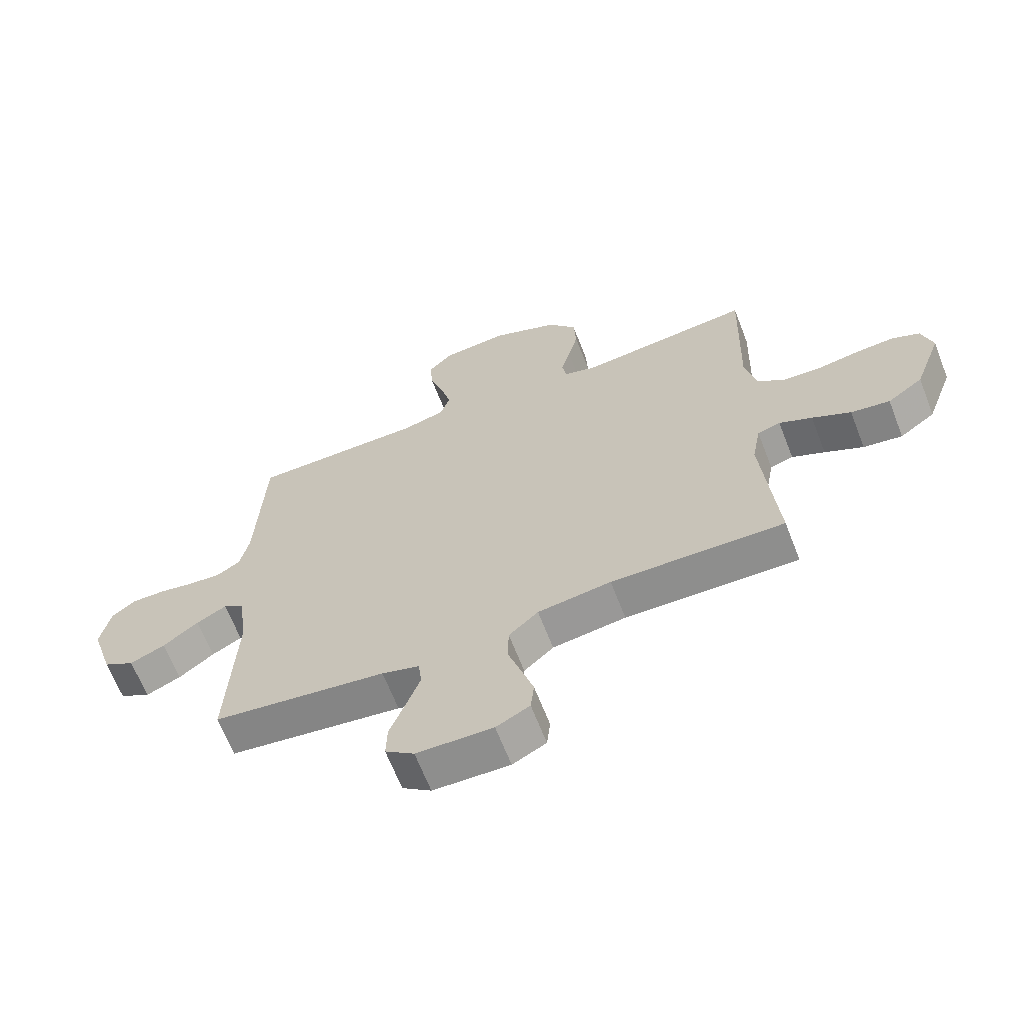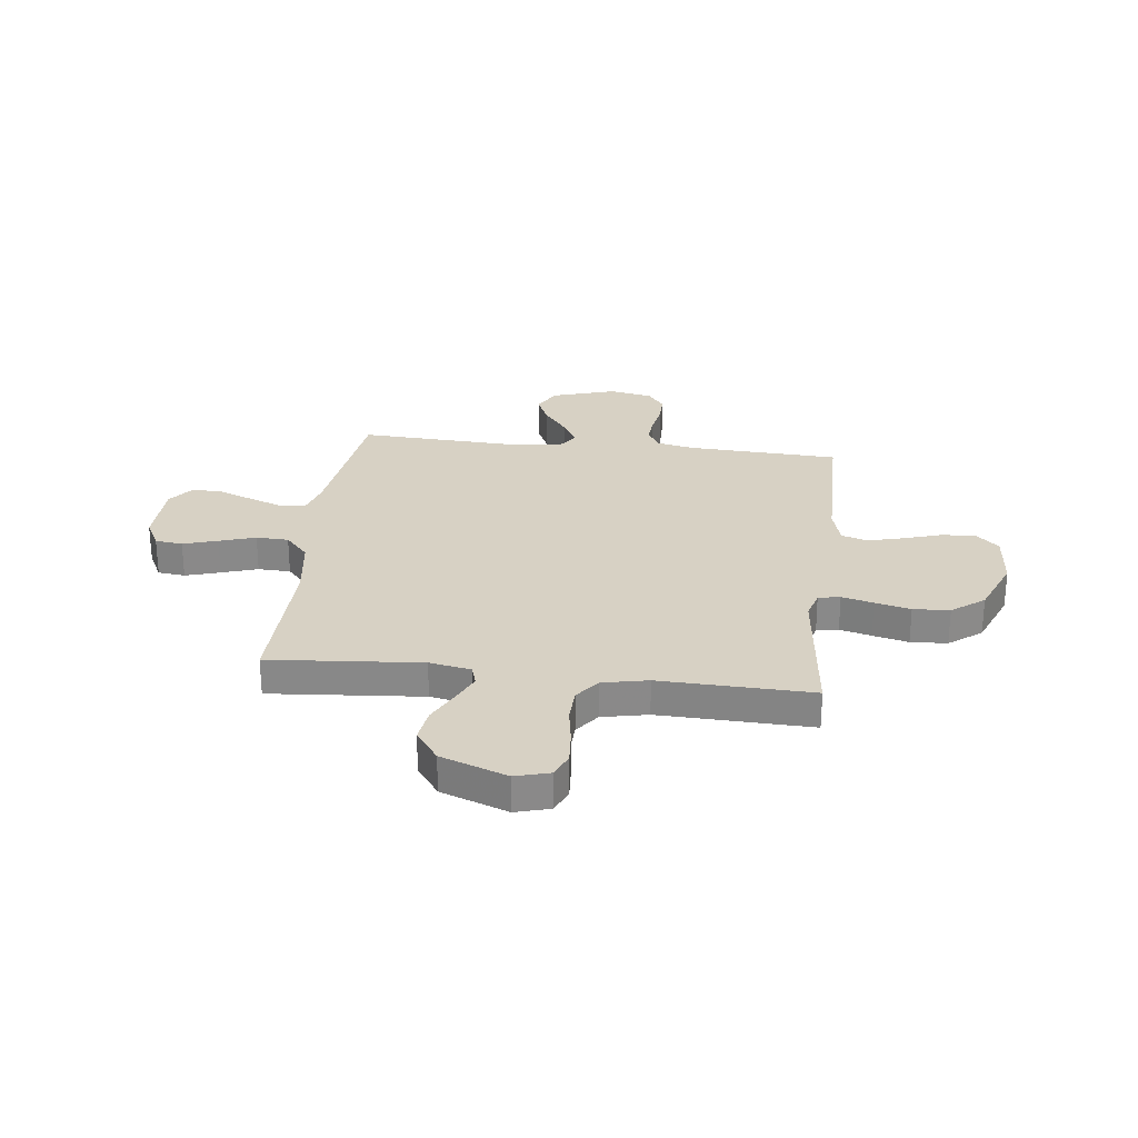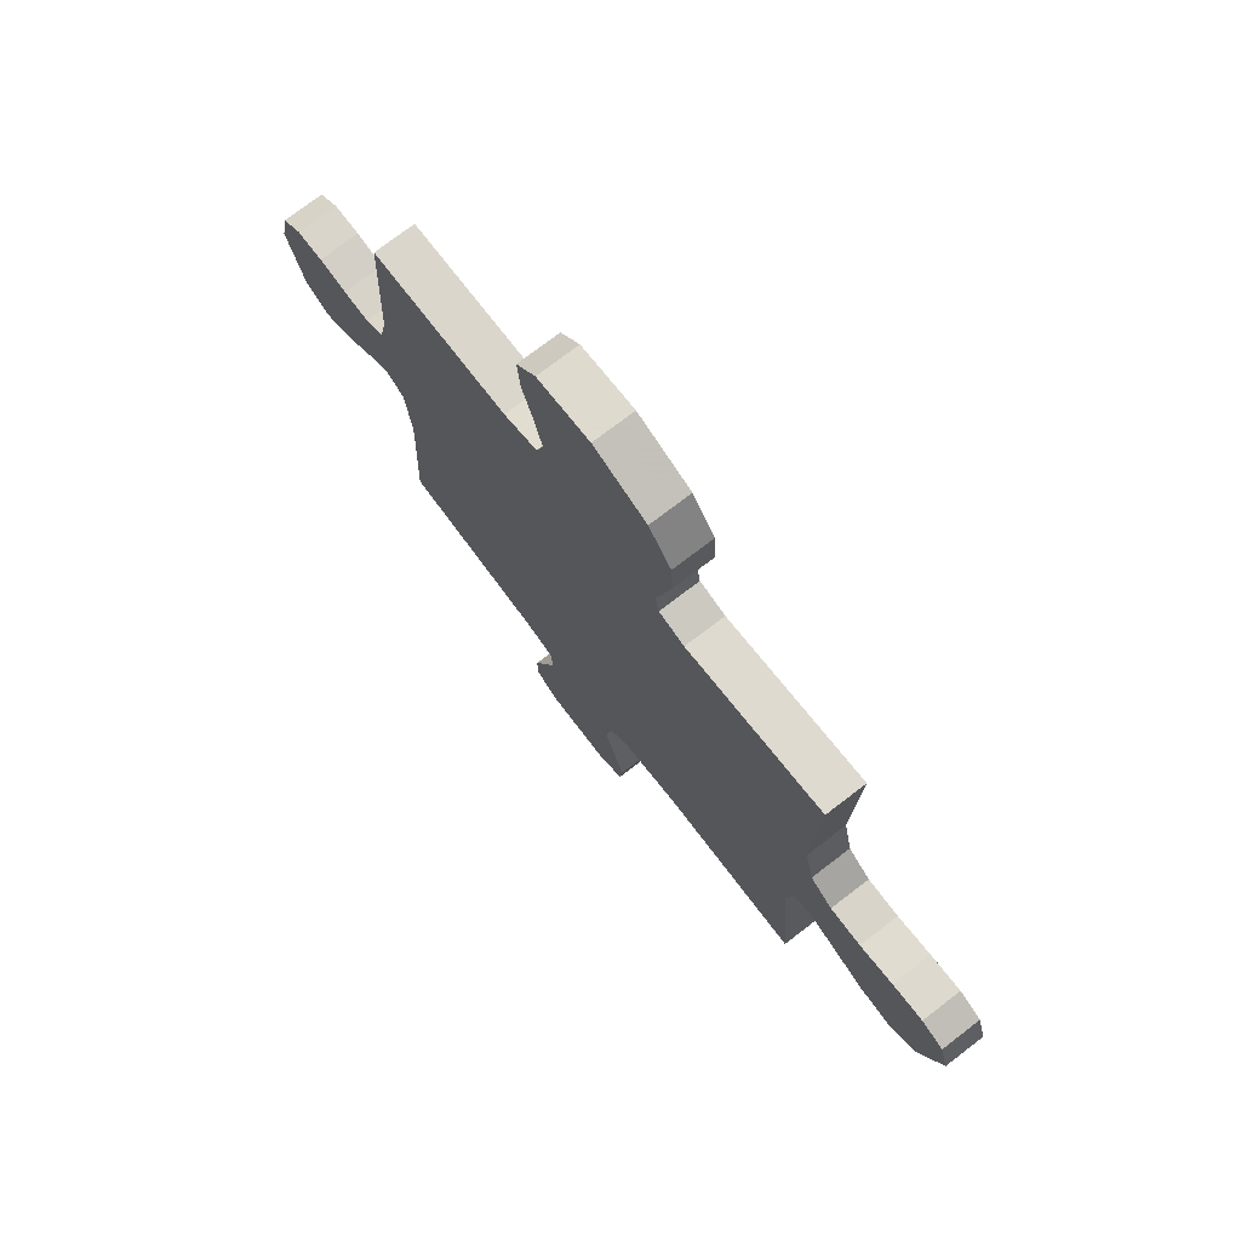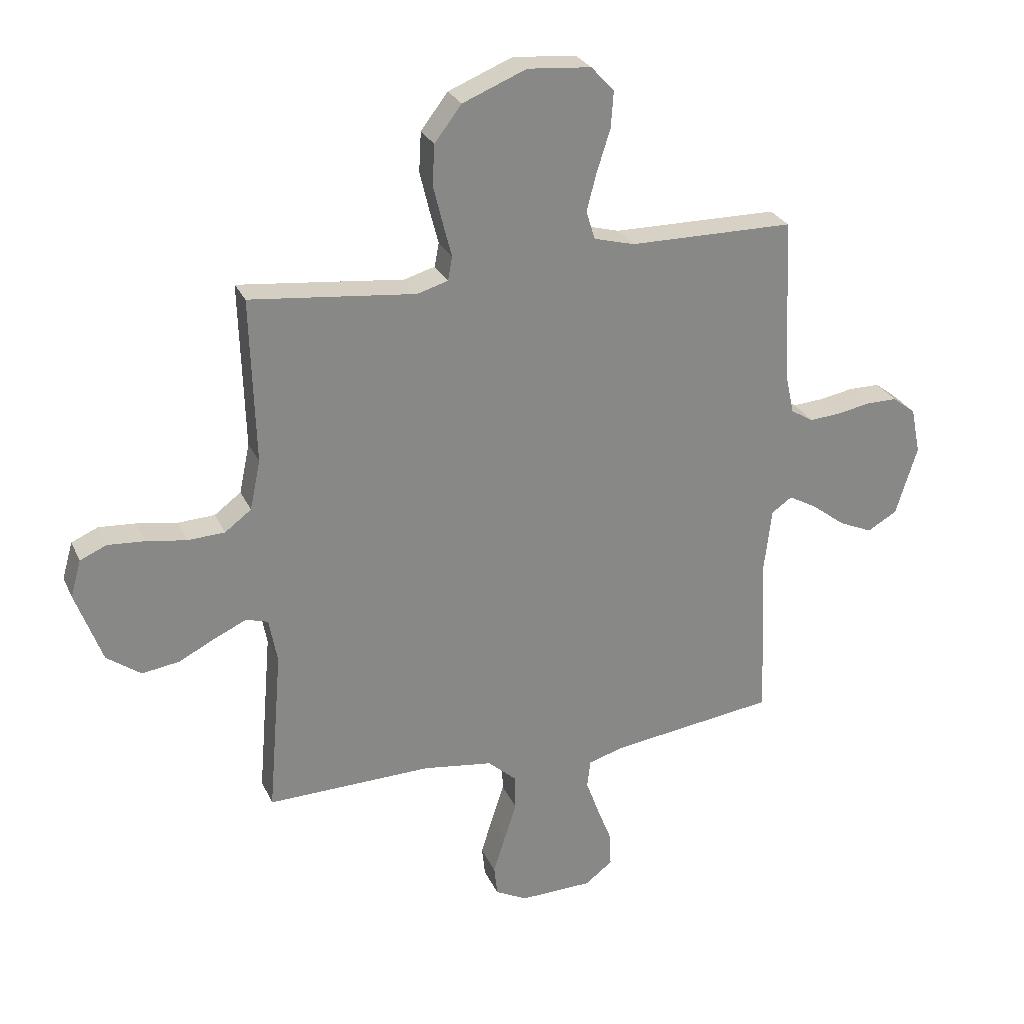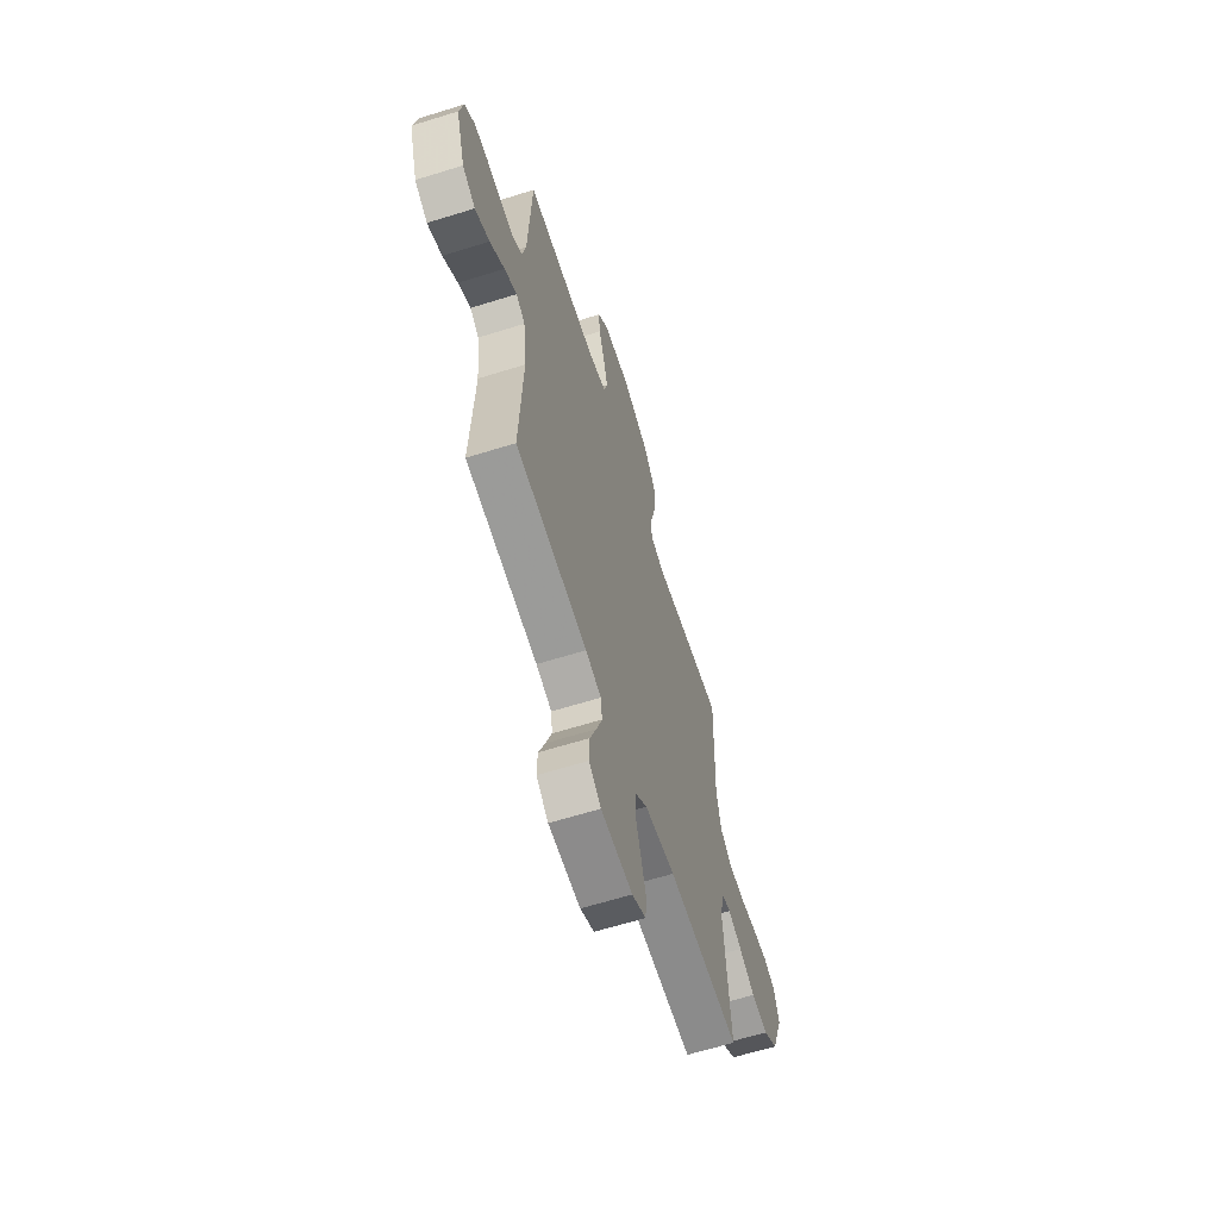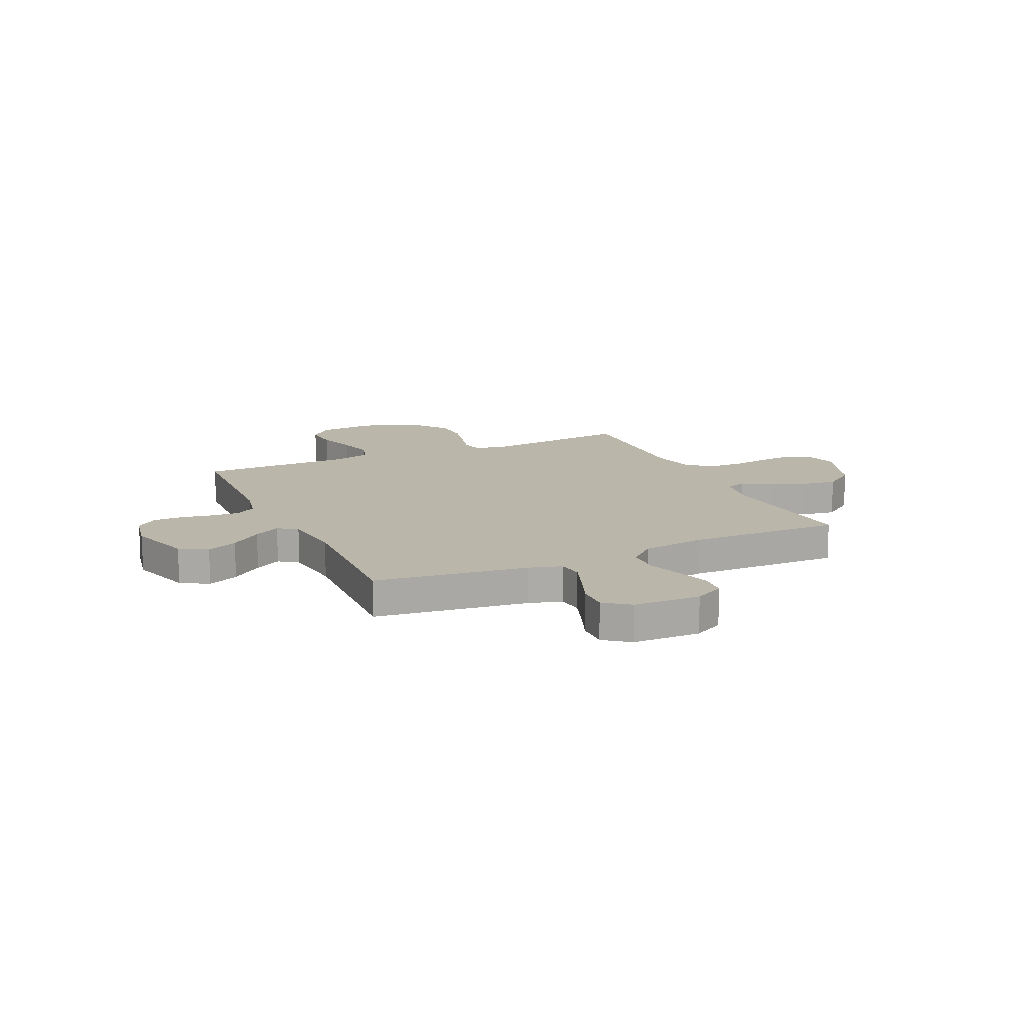
<metadata>
{"format":"obj","ext":"obj","renderer":"f3d","projection":"perspective","resolution":1024,"background":"white","views":[{"elev":-65.4,"azim":-158.8,"up":"+Z"},{"elev":27.1,"azim":-83.2,"up":"+Y"},{"elev":74.2,"azim":-127.5,"up":"+Z"},{"elev":27.3,"azim":-20.6,"up":"+Z"},{"elev":-62.8,"azim":107.6,"up":"+Z"},{"elev":14.0,"azim":155.3,"up":"+Y"}]}
</metadata>
<code>
v 0.5 0.07 0.5
v 0.514 0.07 0.2
v 0.53 0.07 0.127
v 0.571 0.07 0.102
v 0.627 0.07 0.106
v 0.688 0.07 0.117
v 0.745 0.07 0.117
v 0.787 0.07 0.084
v 0.804 0.07 0
v 0.765 0.07 -0.126
v 0.711 0.07 -0.157
v 0.65 0.07 -0.13
v 0.589 0.07 -0.083
v 0.537 0.07 -0.054
v 0.5 0.07 -0.08
v 0.486 0.07 -0.2
v 0.5 0.07 -0.5
v 0.2 0.07 -0.539
v 0.135 0.07 -0.558
v 0.129 0.07 -0.608
v 0.153 0.07 -0.674
v 0.18 0.07 -0.743
v 0.182 0.07 -0.804
v 0.132 0.07 -0.842
v 0 0.07 -0.845
v -0.058 0.07 -0.815
v -0.064 0.07 -0.761
v -0.043 0.07 -0.693
v -0.02 0.07 -0.622
v -0.022 0.07 -0.558
v -0.073 0.07 -0.512
v -0.2 0.07 -0.494
v -0.5 0.07 -0.5
v -0.475 0.07 -0.2
v -0.49 0.07 -0.118
v -0.53 0.07 -0.106
v -0.587 0.07 -0.132
v -0.654 0.07 -0.166
v -0.722 0.07 -0.176
v -0.784 0.07 -0.131
v -0.832 0.07 0
v -0.813 0.07 0.067
v -0.765 0.07 0.088
v -0.698 0.07 0.083
v -0.625 0.07 0.071
v -0.558 0.07 0.074
v -0.51 0.07 0.11
v -0.491 0.07 0.2
v -0.5 0.07 0.5
v -0.2 0.07 0.467
v -0.144 0.07 0.483
v -0.136 0.07 0.526
v -0.152 0.07 0.588
v -0.169 0.07 0.658
v -0.165 0.07 0.73
v -0.116 0.07 0.794
v 0 0.07 0.841
v 0.115 0.07 0.831
v 0.157 0.07 0.786
v 0.152 0.07 0.719
v 0.128 0.07 0.644
v 0.11 0.07 0.575
v 0.126 0.07 0.523
v 0.2 0.07 0.503
v 0.5 0 0.5
v 0.514 0 0.2
v 0.53 0 0.127
v 0.571 0 0.102
v 0.627 0 0.106
v 0.688 0 0.117
v 0.745 0 0.117
v 0.787 0 0.084
v 0.804 0 0
v 0.765 0 -0.126
v 0.711 0 -0.157
v 0.65 0 -0.13
v 0.589 0 -0.083
v 0.537 0 -0.054
v 0.5 0 -0.08
v 0.486 0 -0.2
v 0.5 0 -0.5
v 0.2 0 -0.539
v 0.135 0 -0.558
v 0.129 0 -0.608
v 0.153 0 -0.674
v 0.18 0 -0.743
v 0.182 0 -0.804
v 0.132 0 -0.842
v 0 0 -0.845
v -0.058 0 -0.815
v -0.064 0 -0.761
v -0.043 0 -0.693
v -0.02 0 -0.622
v -0.022 0 -0.558
v -0.073 0 -0.512
v -0.2 0 -0.494
v -0.5 0 -0.5
v -0.475 0 -0.2
v -0.49 0 -0.118
v -0.53 0 -0.106
v -0.587 0 -0.132
v -0.654 0 -0.166
v -0.722 0 -0.176
v -0.784 0 -0.131
v -0.832 0 0
v -0.813 0 0.067
v -0.765 0 0.088
v -0.698 0 0.083
v -0.625 0 0.071
v -0.558 0 0.074
v -0.51 0 0.11
v -0.491 0 0.2
v -0.5 0 0.5
v -0.2 0 0.467
v -0.144 0 0.483
v -0.136 0 0.526
v -0.152 0 0.588
v -0.169 0 0.658
v -0.165 0 0.73
v -0.116 0 0.794
v 0 0 0.841
v 0.115 0 0.831
v 0.157 0 0.786
v 0.152 0 0.719
v 0.128 0 0.644
v 0.11 0 0.575
v 0.126 0 0.523
v 0.2 0 0.503
f 58 59 60 61
f 58 61 62
f 57 58 62
f 56 57 62 63
f 52 53 54 55
f 52 55 56 63
f 48 49 50
f 47 48 50 51
f 42 43 44 45
f 40 41 42 45
f 40 45 46
f 37 38 39 40
f 36 37 40 46
f 35 36 46 47
f 32 33 34
f 31 32 34 35
f 30 31 35 47
f 26 27 28 29
f 24 25 26 29
f 24 29 30
f 21 22 23 24
f 20 21 24 30
f 19 20 30 47
f 16 17 18
f 15 16 18 19
f 10 11 12 13
f 10 13 14
f 9 10 14
f 8 9 14
f 5 6 7 8
f 4 5 8 14
f 3 4 14 15
f 64 1 2
f 51 52 63 64
f 19 47 51 64
f 15 19 64
f 2 3 15 64
f 125 124 123 122
f 126 125 122
f 126 122 121
f 127 126 121 120
f 119 118 117 116
f 127 120 119 116
f 114 113 112
f 115 114 112 111
f 109 108 107 106
f 109 106 105 104
f 110 109 104
f 104 103 102 101
f 110 104 101 100
f 111 110 100 99
f 98 97 96
f 99 98 96 95
f 111 99 95 94
f 93 92 91 90
f 93 90 89 88
f 94 93 88
f 88 87 86 85
f 94 88 85 84
f 111 94 84 83
f 82 81 80
f 83 82 80 79
f 77 76 75 74
f 78 77 74
f 78 74 73
f 78 73 72
f 72 71 70 69
f 78 72 69 68
f 79 78 68 67
f 66 65 128
f 128 127 116 115
f 128 115 111 83
f 128 83 79
f 128 79 67 66
f 1 65 66 2
f 2 66 67 3
f 3 67 68 4
f 4 68 69 5
f 5 69 70 6
f 6 70 71 7
f 7 71 72 8
f 8 72 73 9
f 9 73 74 10
f 10 74 75 11
f 11 75 76 12
f 12 76 77 13
f 13 77 78 14
f 14 78 79 15
f 15 79 80 16
f 16 80 81 17
f 17 81 82 18
f 18 82 83 19
f 19 83 84 20
f 20 84 85 21
f 21 85 86 22
f 22 86 87 23
f 23 87 88 24
f 24 88 89 25
f 25 89 90 26
f 26 90 91 27
f 27 91 92 28
f 28 92 93 29
f 29 93 94 30
f 30 94 95 31
f 31 95 96 32
f 32 96 97 33
f 33 97 98 34
f 34 98 99 35
f 35 99 100 36
f 36 100 101 37
f 37 101 102 38
f 38 102 103 39
f 39 103 104 40
f 40 104 105 41
f 41 105 106 42
f 42 106 107 43
f 43 107 108 44
f 44 108 109 45
f 45 109 110 46
f 46 110 111 47
f 47 111 112 48
f 48 112 113 49
f 49 113 114 50
f 50 114 115 51
f 51 115 116 52
f 52 116 117 53
f 53 117 118 54
f 54 118 119 55
f 55 119 120 56
f 56 120 121 57
f 57 121 122 58
f 58 122 123 59
f 59 123 124 60
f 60 124 125 61
f 61 125 126 62
f 62 126 127 63
f 63 127 128 64
f 64 128 65 1

</code>
